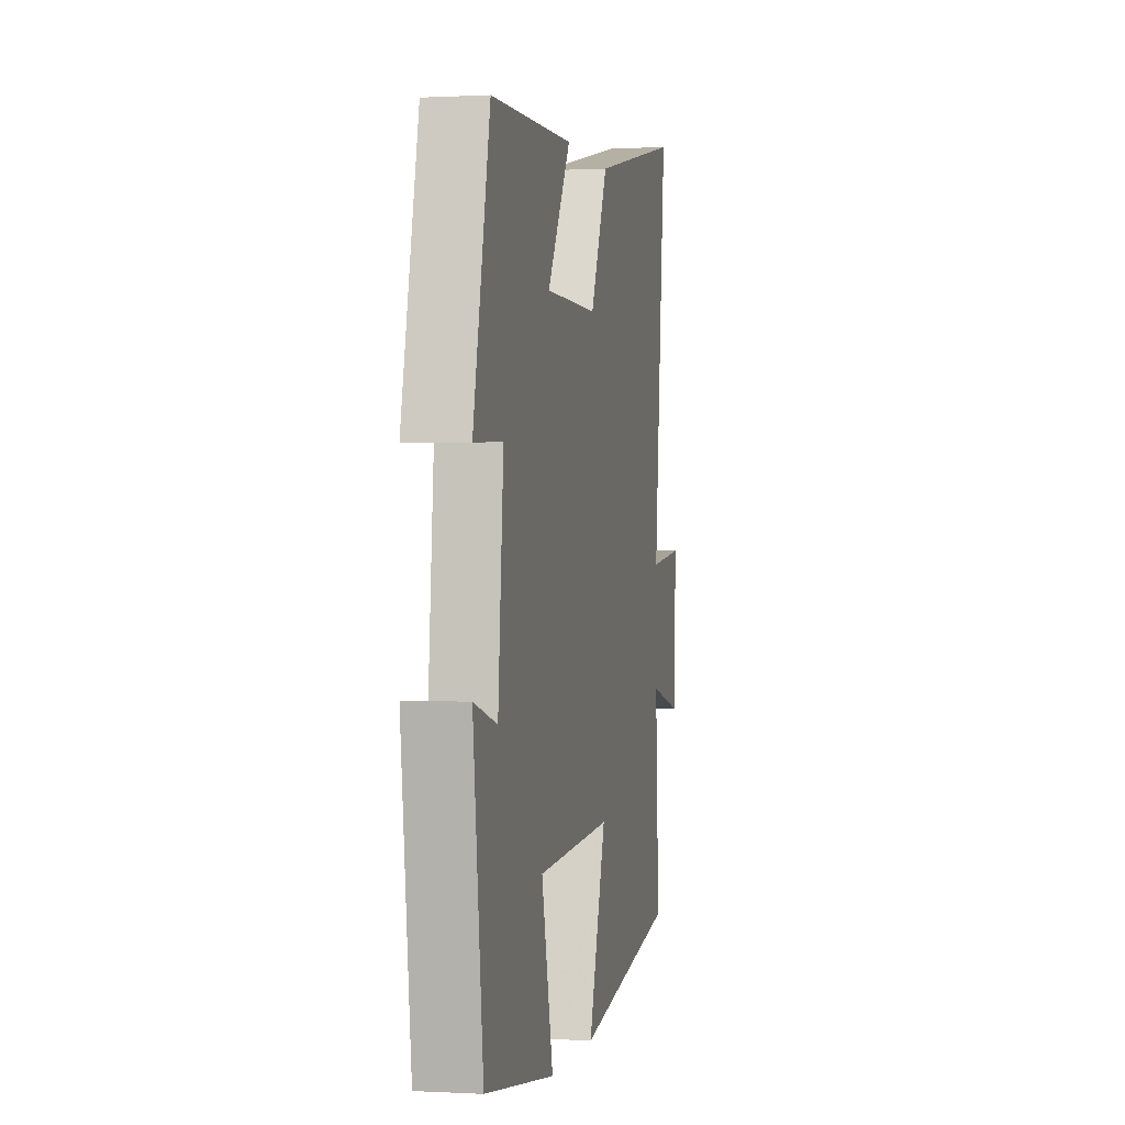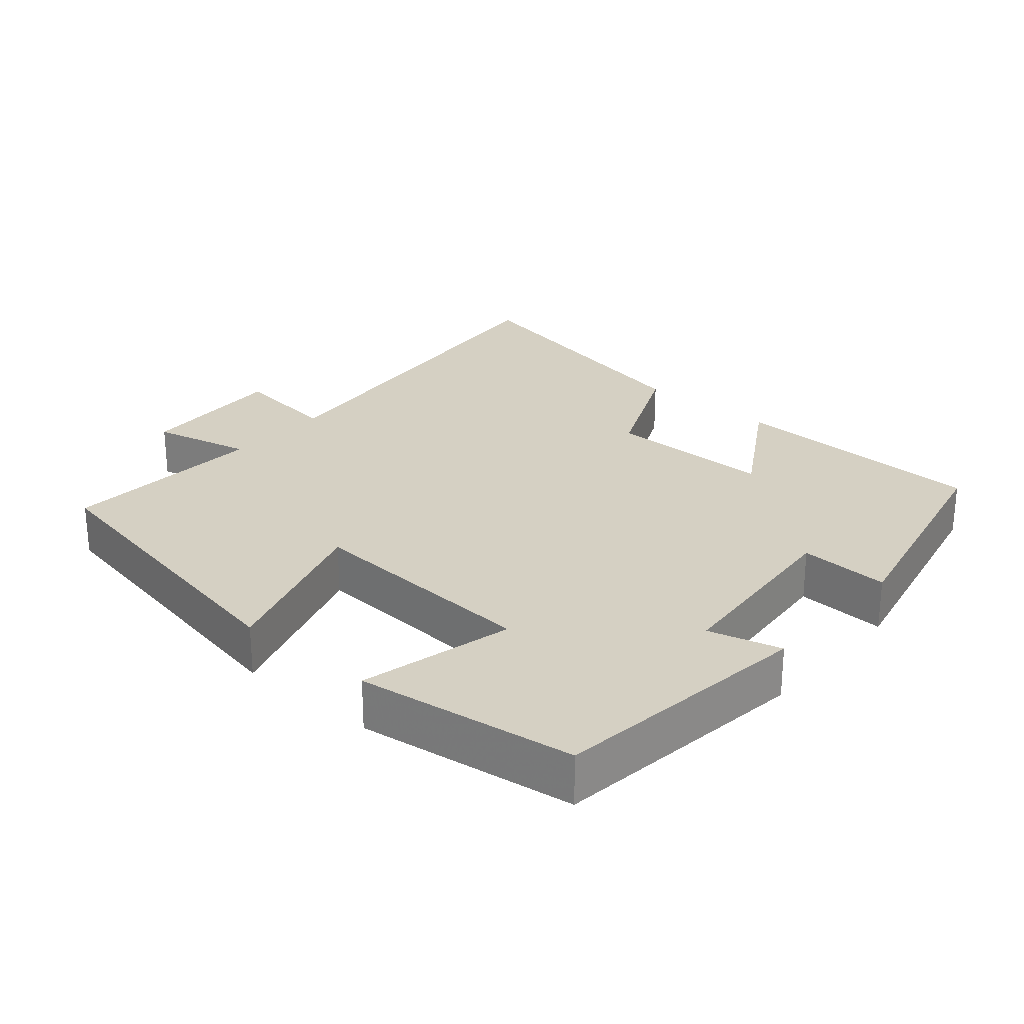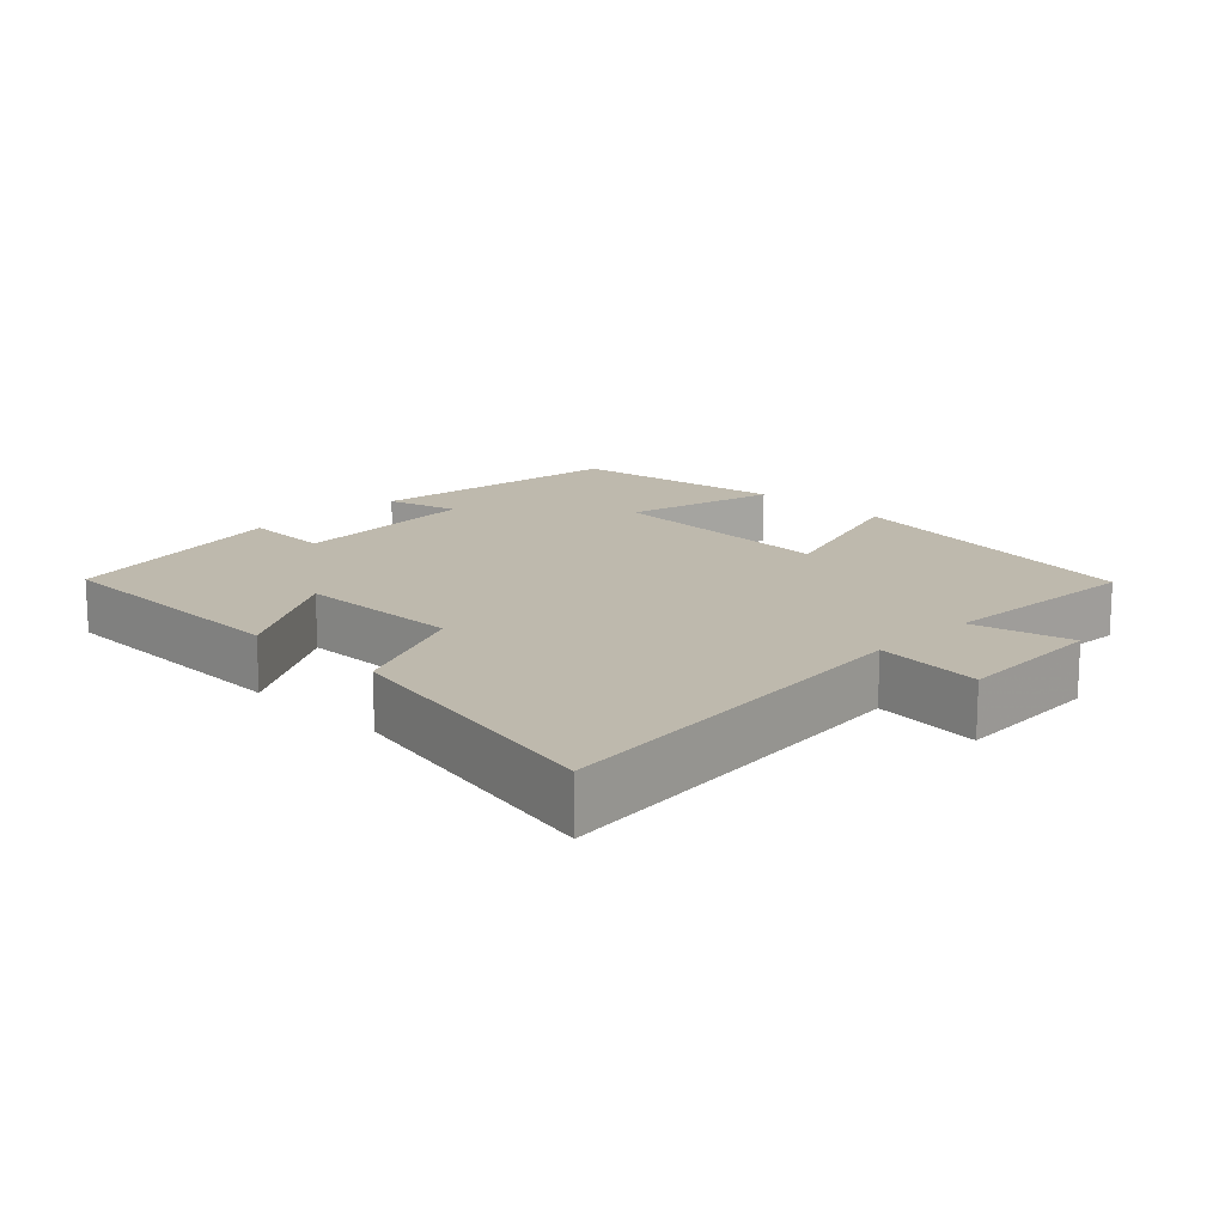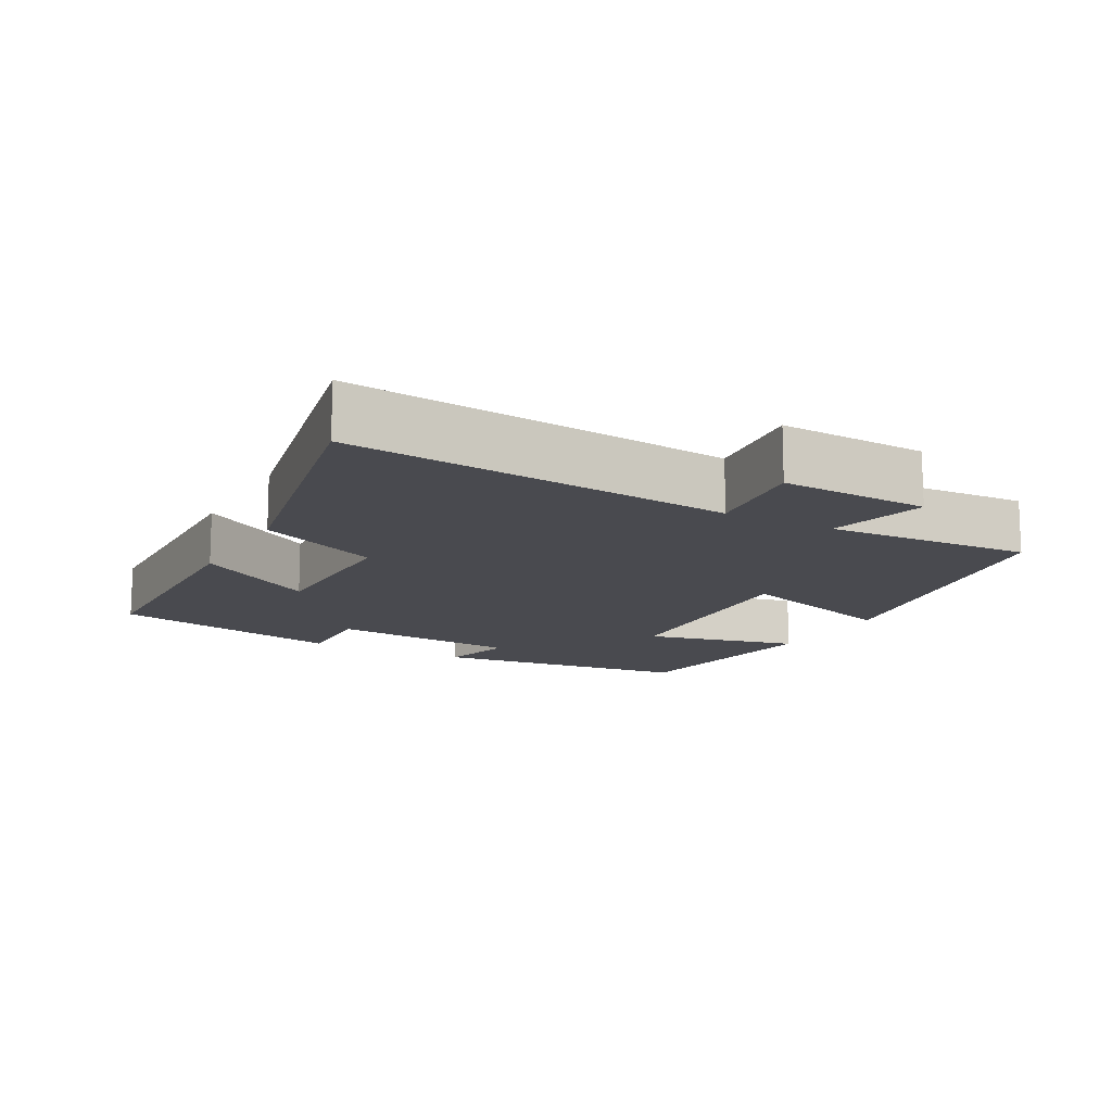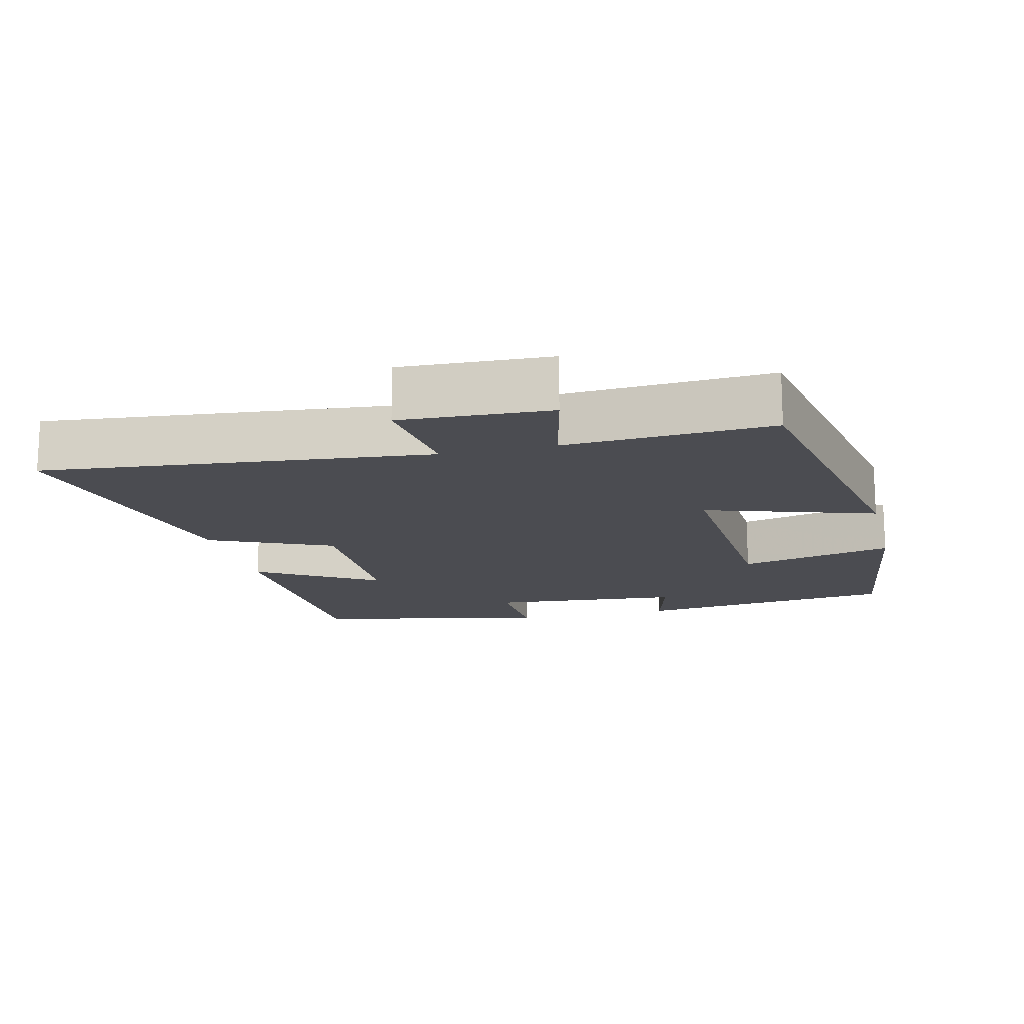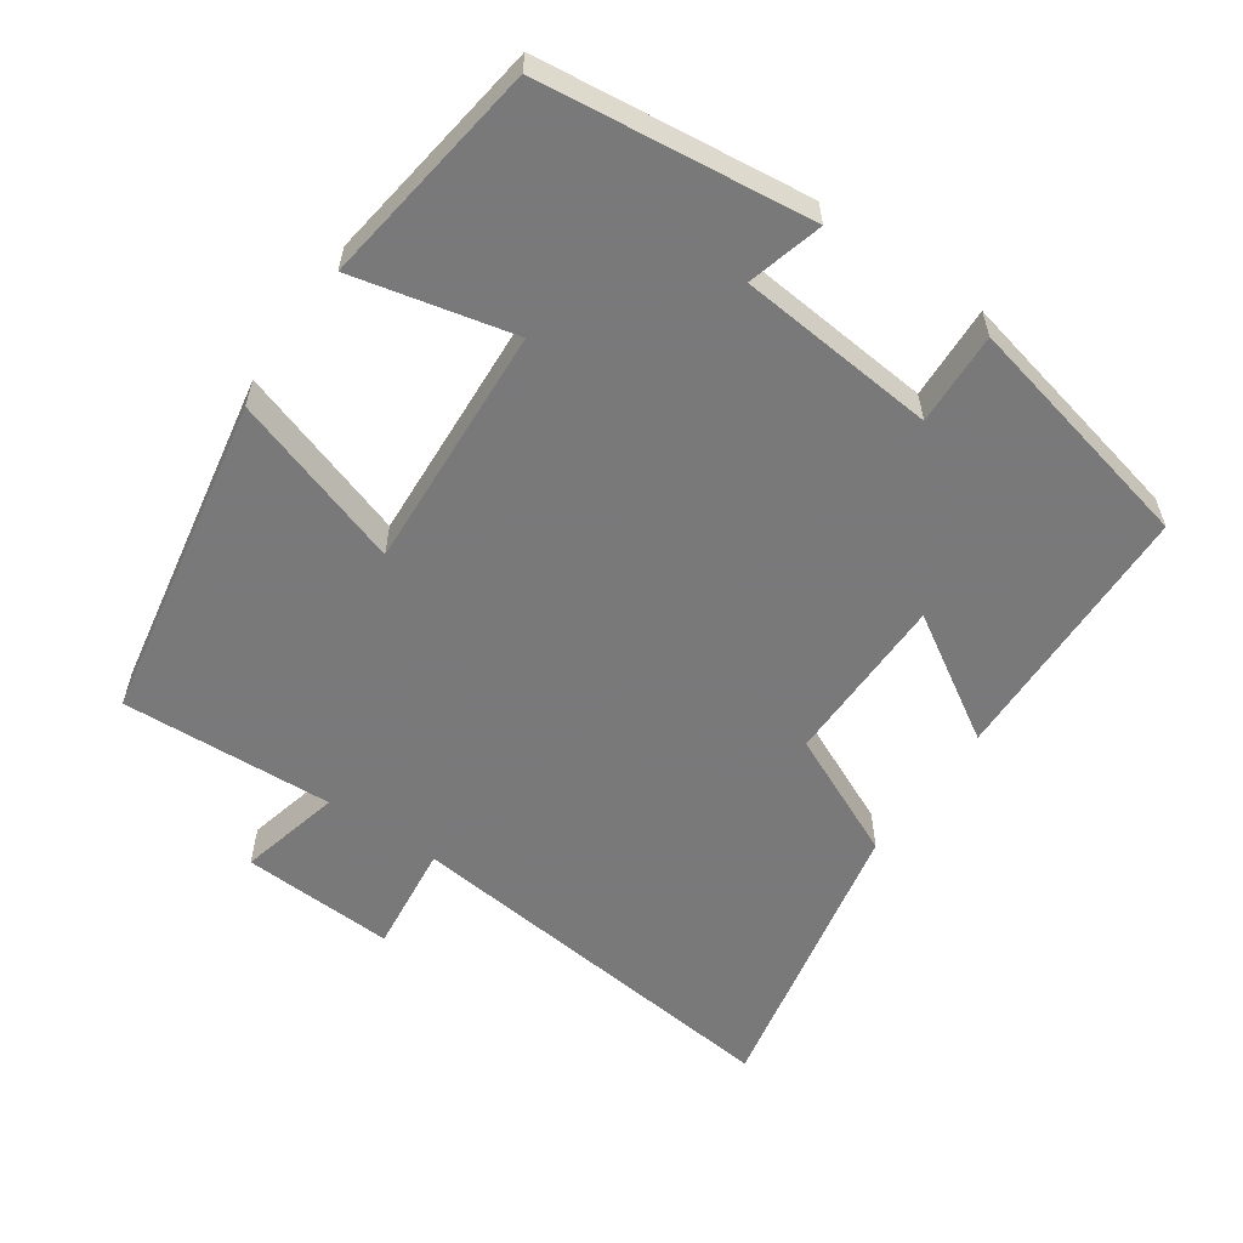
<metadata>
{"format":"obj","ext":"obj","renderer":"f3d","projection":"perspective","resolution":1024,"background":"white","views":[{"elev":0.3,"azim":-78.2,"up":"+Z"},{"elev":26.2,"azim":-139.1,"up":"+Y"},{"elev":15.1,"azim":44.5,"up":"+Y"},{"elev":-13.5,"azim":61.3,"up":"+Y"},{"elev":-15.4,"azim":103.8,"up":"+Y"},{"elev":-57.8,"azim":-124.8,"up":"+Y"}]}
</metadata>
<code>
v 0.556 0.07 0.584
v 0.5 0.07 0.037
v 0.652 0.07 0.055
v 0.642 0.07 -0.157
v 0.5 0.07 -0.123
v 0.516 0.07 -0.416
v 0.065 0.07 -0.5
v 0.143 0.07 -0.26
v -0.195 0.07 -0.28
v -0.143 0.07 -0.5
v -0.455 0.07 -0.457
v -0.5 0.07 -0.084
v -0.396 0.07 -0.112
v -0.372 0.07 0.162
v -0.5 0.07 0.156
v -0.426 0.07 0.49
v -0.057 0.07 0.5
v -0.161 0.07 0.329
v 0.075 0.07 0.327
v 0.153 0.07 0.5
v 0.556 0 0.584
v 0.5 0 0.037
v 0.652 0 0.055
v 0.642 0 -0.157
v 0.5 0 -0.123
v 0.516 0 -0.416
v 0.065 0 -0.5
v 0.143 0 -0.26
v -0.195 0 -0.28
v -0.143 0 -0.5
v -0.455 0 -0.457
v -0.5 0 -0.084
v -0.396 0 -0.112
v -0.372 0 0.162
v -0.5 0 0.156
v -0.426 0 0.49
v -0.057 0 0.5
v -0.161 0 0.329
v 0.075 0 0.327
v 0.153 0 0.5
f 19 20 1 2
f 18 19 2
f 15 16 17 18
f 14 15 18
f 13 14 18 2
f 10 11 12 13
f 9 10 13
f 8 9 13 2
f 5 6 7 8
f 5 8 2 3
f 3 4 5
f 22 21 40 39
f 22 39 38
f 38 37 36 35
f 38 35 34
f 22 38 34 33
f 33 32 31 30
f 33 30 29
f 22 33 29 28
f 28 27 26 25
f 23 22 28 25
f 25 24 23
f 1 21 22 2
f 2 22 23 3
f 3 23 24 4
f 4 24 25 5
f 5 25 26 6
f 6 26 27 7
f 7 27 28 8
f 8 28 29 9
f 9 29 30 10
f 10 30 31 11
f 11 31 32 12
f 12 32 33 13
f 13 33 34 14
f 14 34 35 15
f 15 35 36 16
f 16 36 37 17
f 17 37 38 18
f 18 38 39 19
f 19 39 40 20
f 20 40 21 1

</code>
